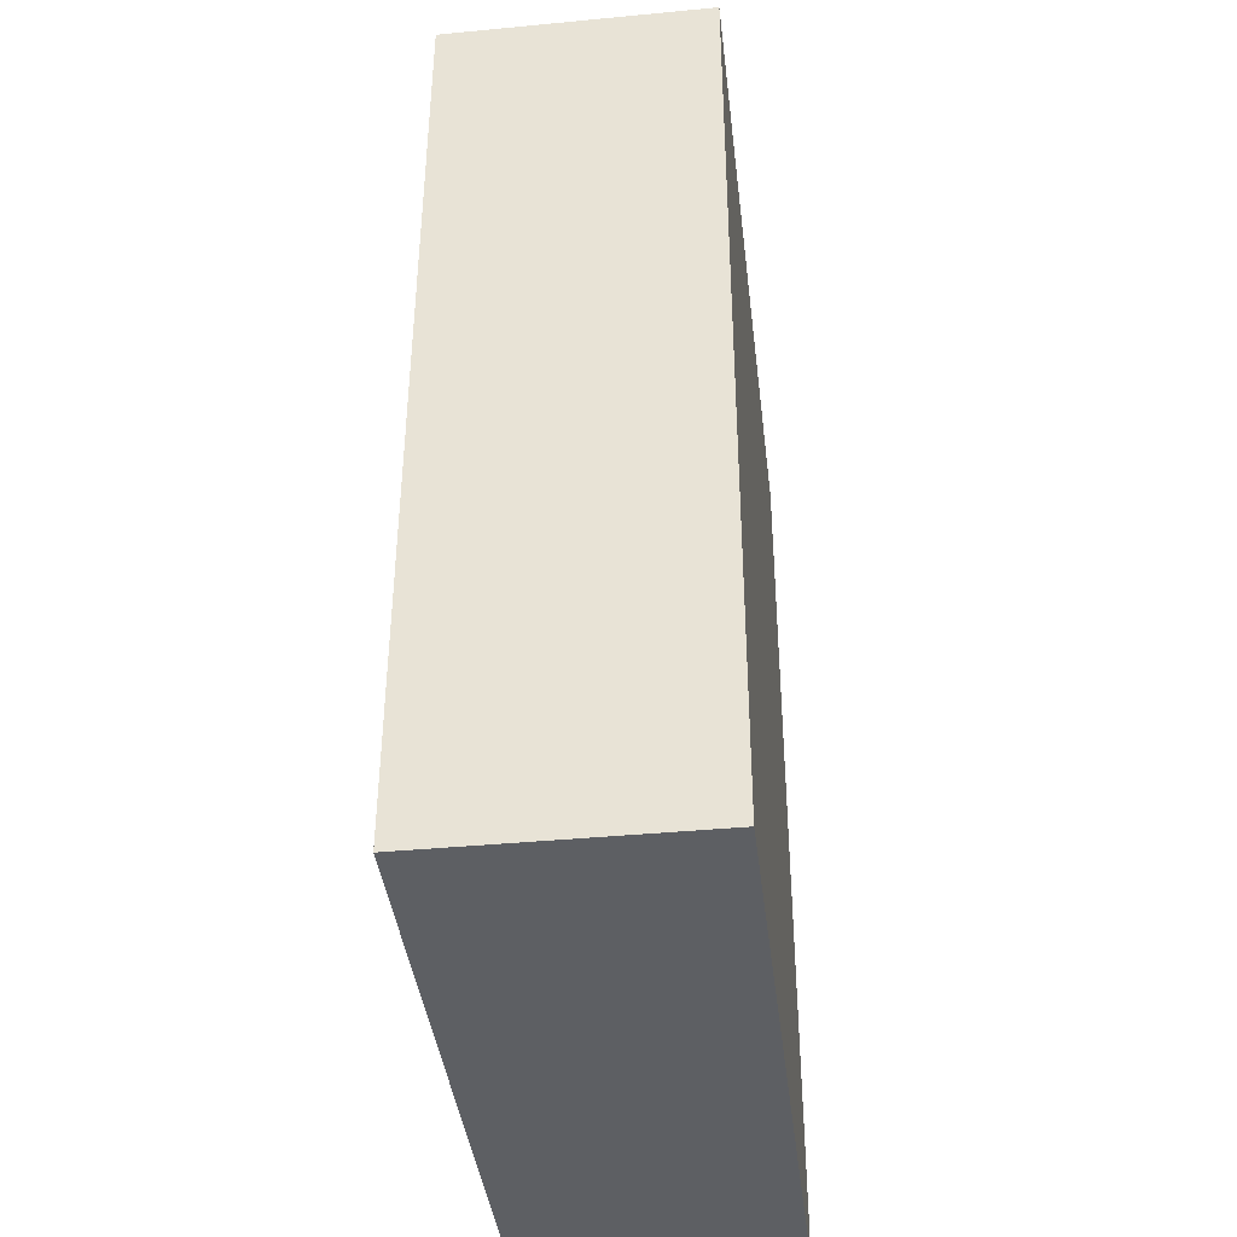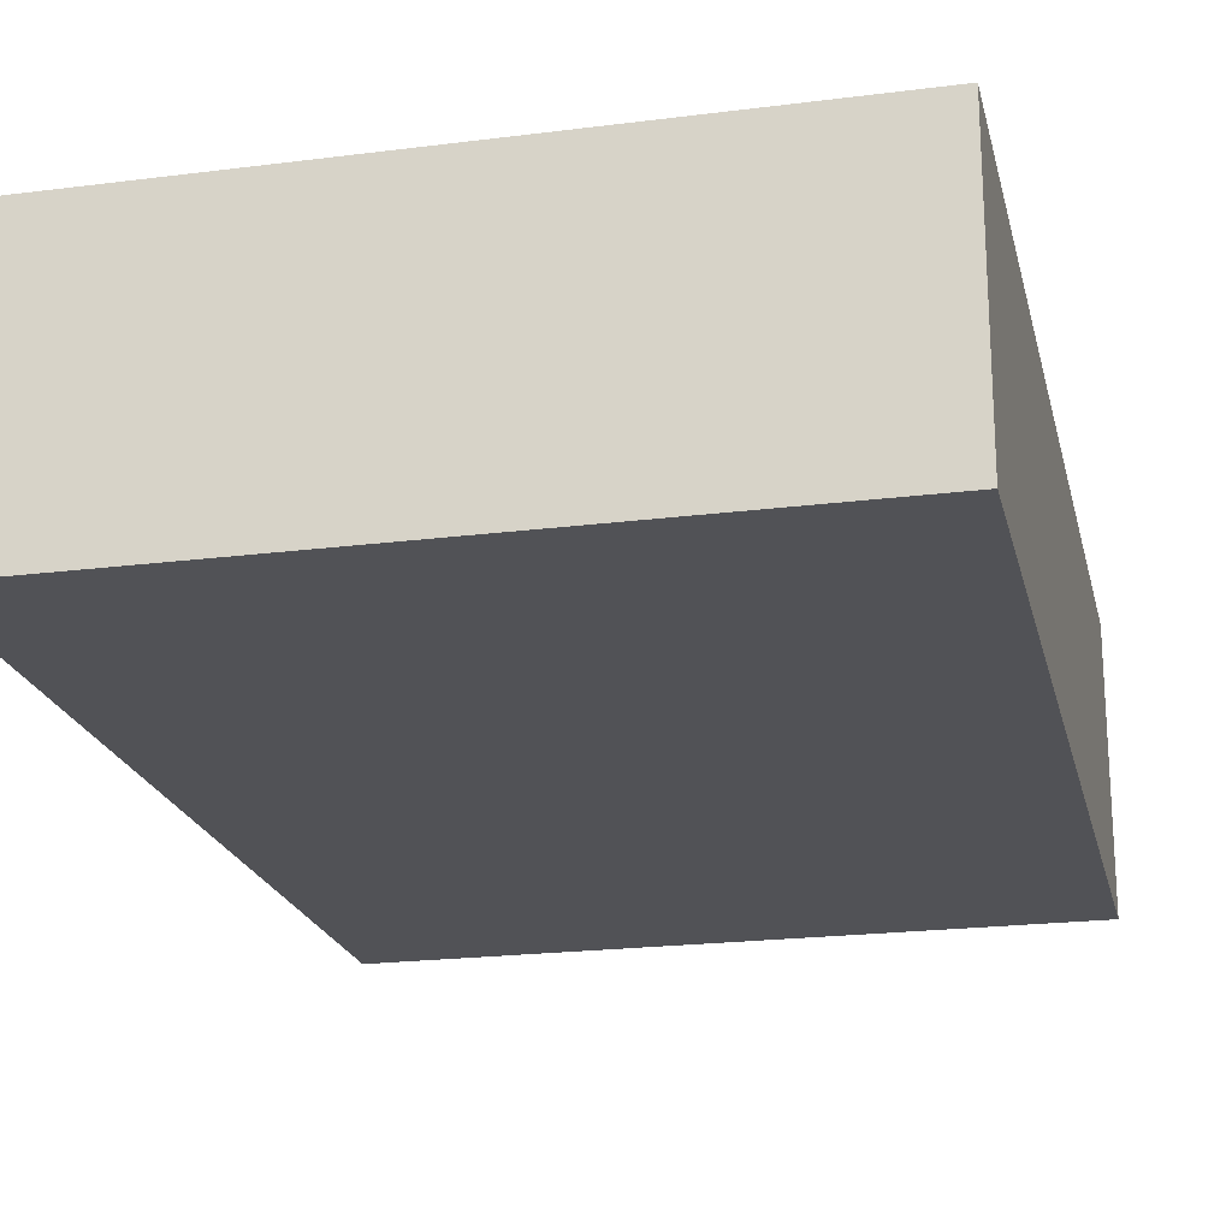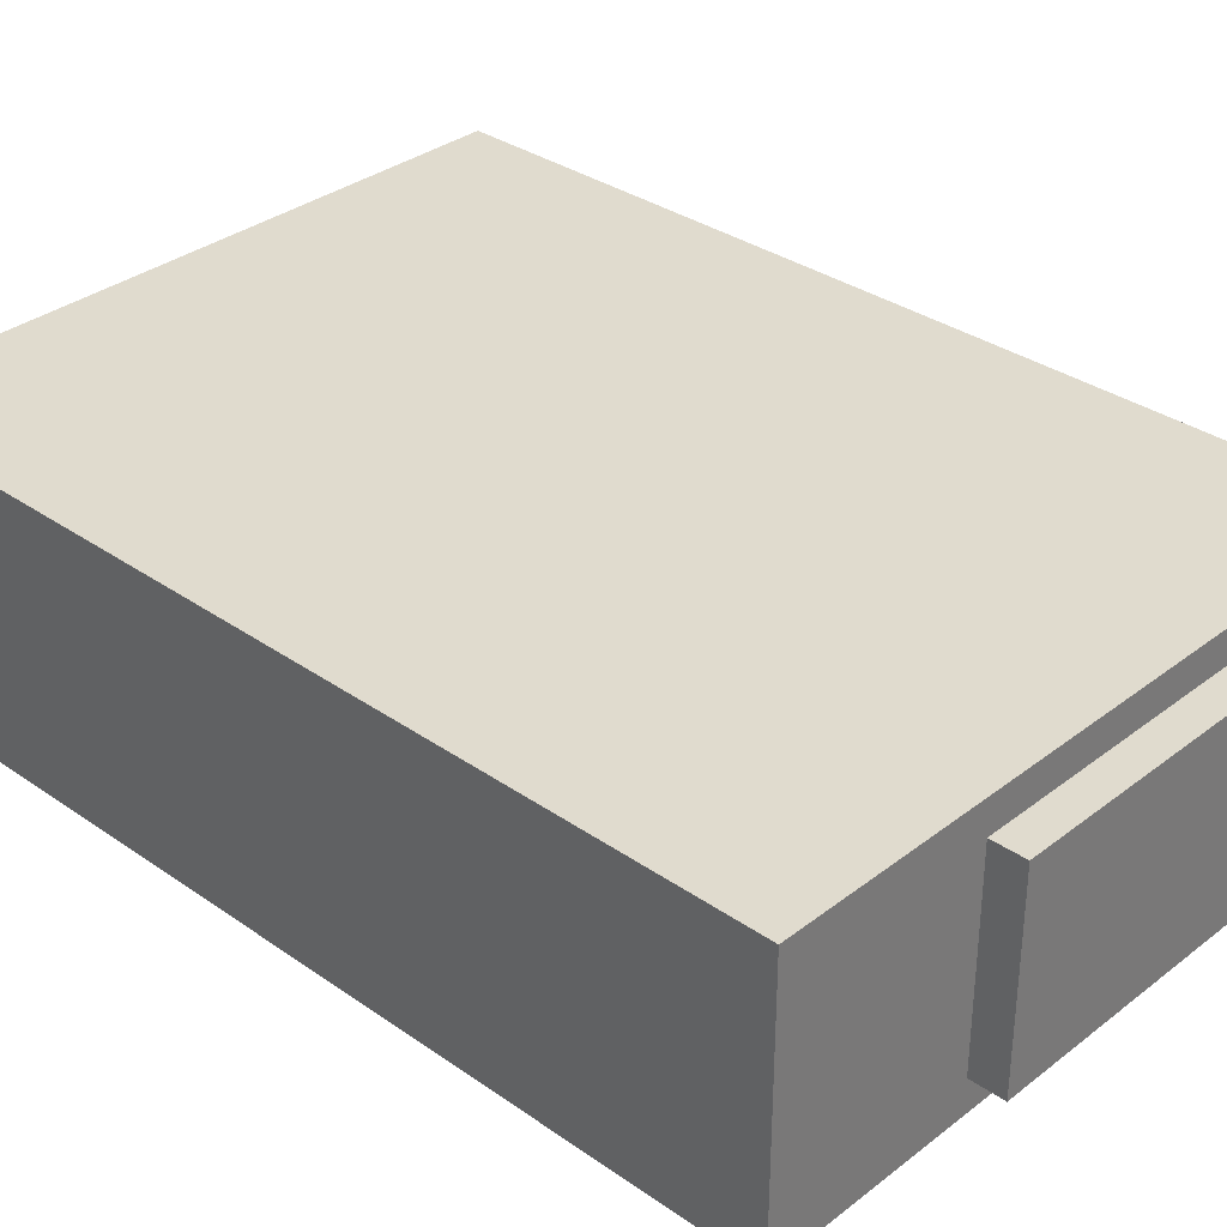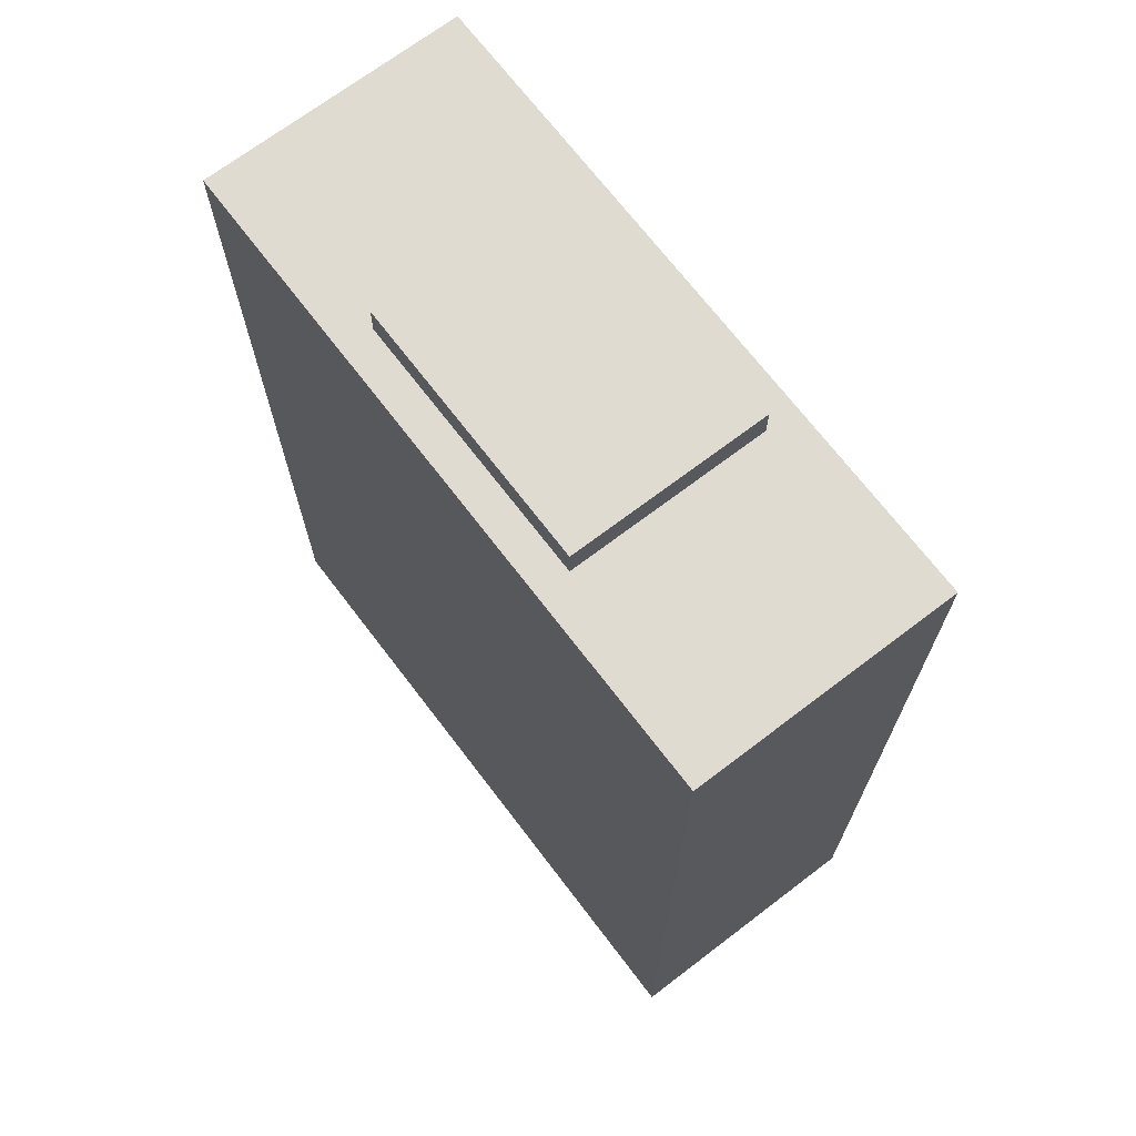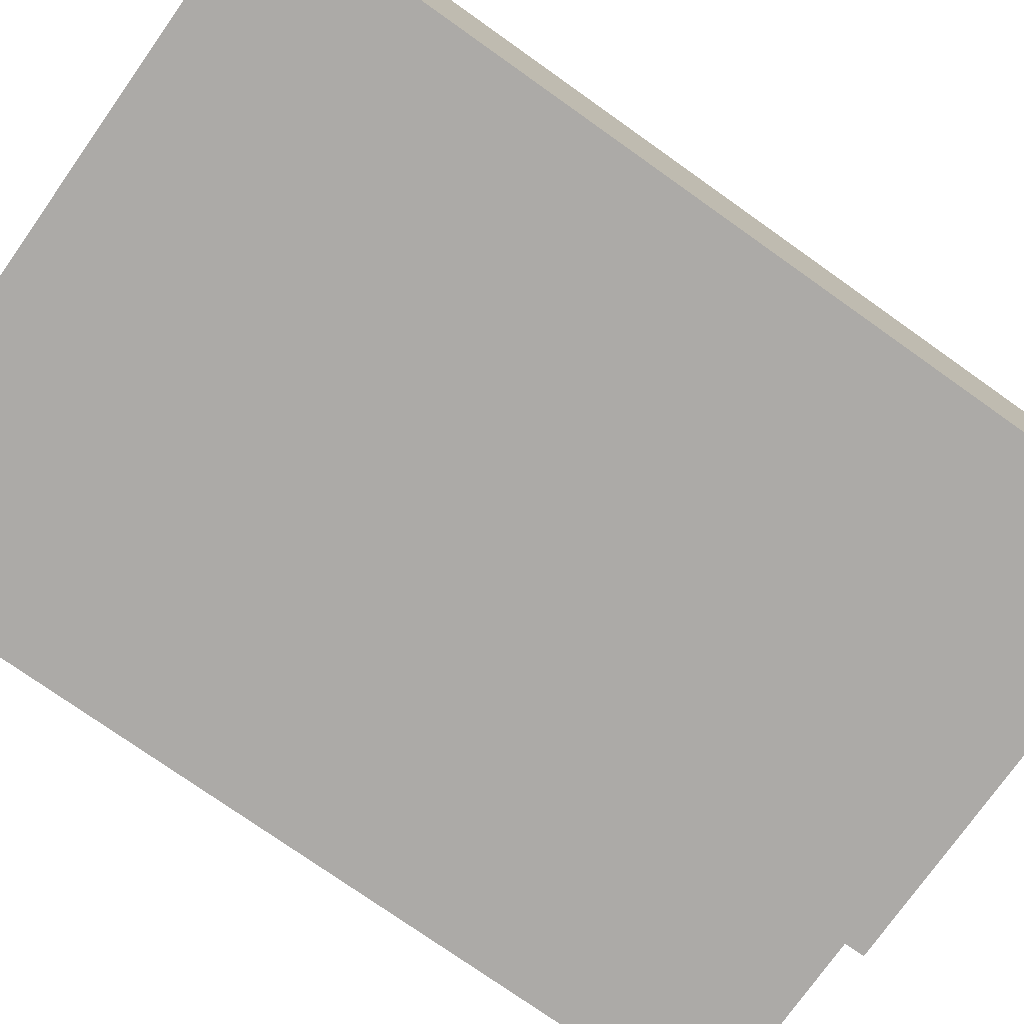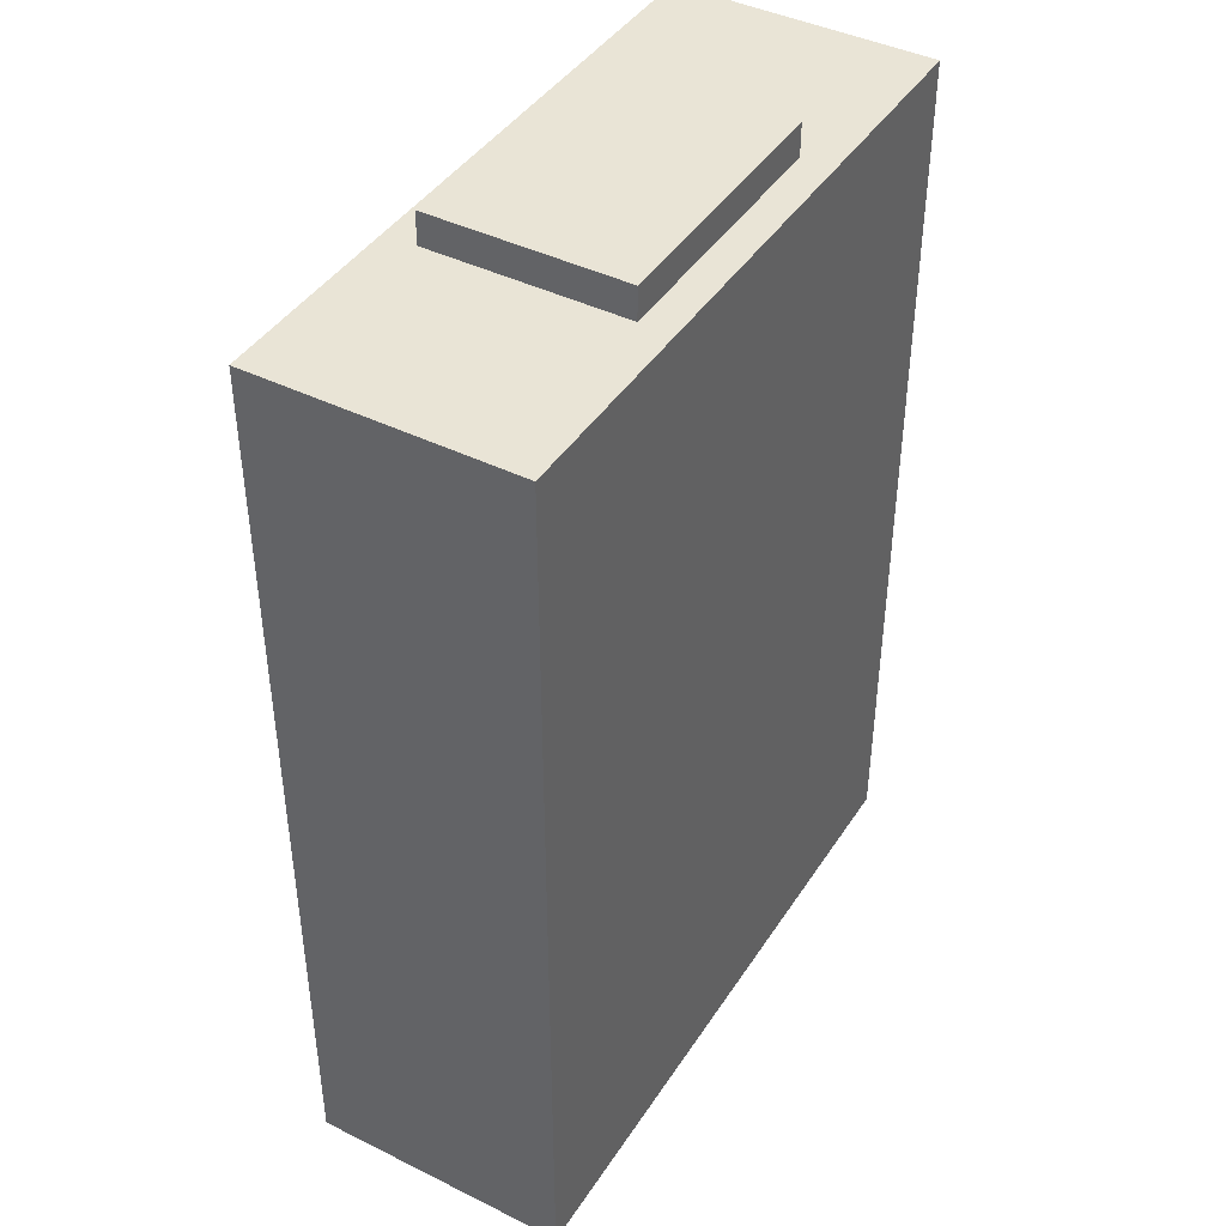
<metadata>
{"format":"obj","ext":"obj","renderer":"f3d","projection":"perspective","resolution":1024,"background":"white","views":[{"elev":-40.4,"azim":96.7,"up":"+Y"},{"elev":-21.2,"azim":12.8,"up":"+Z"},{"elev":33.4,"azim":133.6,"up":"+Z"},{"elev":70.0,"azim":-127.3,"up":"+Y"},{"elev":-76.0,"azim":54.7,"up":"+Z"},{"elev":42.5,"azim":120.5,"up":"+Y"}]}
</metadata>
<code>
v  -1 -1.355 0.3
v  -1 -1.455 0.3
v  -1 -1.455 0.4
v  -1 -1.455 -0.3
v  -1 -1.355 -0.3
v  -1 -1.455 -0.4
v  -1 1.345 0.4
v  -1 1.345 -0.4
v  -0.4 1.445 0.3
v  -0.4 1.345 -0.3
v  -0.4 1.345 0.3
v  -0.4 1.445 -0.3
v  0.4 1.345 0.3
v  0.4 1.345 -0.3
v  0.4 1.445 0.3
v  0.4 1.445 -0.3
v  1 -1.455 0.4
v  1 -1.455 0.3
v  1 -1.355 0.3
v  1 -1.455 -0.3
v  1 -1.455 -0.4
v  1 -1.355 -0.3
v  1 -0.8547 0.4
v  1 -0.8547 0.3
v  1 -0.7547 0.4
v  1 -0.7547 0.3
v  1 1.345 0.4
v  1 1.345 -0.4
v  -0.4 -1.455 0.4
v  -0.4 -1.355 0.4
v  -0.3 -1.355 0.4
v  -0.3 0.9453 0.4
v  -0.3 1.245 0.4
v  -0.3 1.345 0.4
v  -0.2 -1.255 0.4
v  -0.2 0.9453 0.4
v  -0.2 1.045 0.4
v  -0.2 1.245 0.4
v  -0.1 -0.4547 0.4
v  -0.1 -0.3547 0.4
v  -0.1 0.1453 0.4
v  -0.1 0.2453 0.4
v  -0.1 0.7453 0.4
v  -0.1 0.8453 0.4
v  -0.1 0.9453 0.4
v  -0.1 1.045 0.4
v  -0.1 1.245 0.4
v  0 -0.4547 0.4
v  0 -0.3547 0.4
v  0 0.1453 0.4
v  0 0.2453 0.4
v  0 0.7453 0.4
v  0 0.8453 0.4
v  0 1.045 0.4
v  0 1.245 0.4
v  0 1.345 0.4
v  0.1 1.245 0.4
v  0.1 1.345 0.4
v  0.2 -0.4547 0.4
v  0.2 -0.3547 0.4
v  0.2 0.1453 0.4
v  0.2 0.2453 0.4
v  0.2 0.7453 0.4
v  0.2 0.8453 0.4
v  0.3 -1.355 0.4
v  0.3 -1.255 0.4
v  0.3 -0.4547 0.4
v  0.3 -0.3547 0.4
v  0.3 0.1453 0.4
v  0.3 0.2453 0.4
v  0.3 0.3453 0.4
v  0.3 0.7453 0.4
v  0.3 0.8453 0.4
v  0.4 -1.455 0.4
v  0.4 -1.355 0.4
v  0.4 0.4453 0.4
v  0.4 0.6453 0.4
v  0.6 -0.8547 0.4
v  0.6 -0.7547 0.4
v  0.6 0.4453 0.4
v  0.6 0.6453 0.4
v  0.7 0.3453 0.4
v  0.7 0.7453 0.4
v  -0.3 1.345 0.3
v  0 1.345 0.3
v  0.1 1.345 0.3
v  -0.9 -1.455 0.3
v  -0.4 -1.455 0.3
v  -0.3 -1.455 0.3
v  0.3 -1.455 0.3
v  0.4 -1.455 0.3
v  0.9 -1.455 0.3
v  -0.9 -1.455 -0.3
v  -0.3 -1.455 -0.3
v  0.3 -1.455 -0.3
v  0.9 -1.455 -0.3
v  -0.3 1.445 0.2
v  0.3 1.445 0.2
v  -0.3 1.445 -0.2
v  0.3 1.445 -0.2
o torso
g torso
f 1 2 3
f 1 4 2
f 5 6 4
f 5 4 1
f 7 1 3
f 7 5 1
f 8 6 5
f 8 5 7
f 9 10 11
f 12 10 9
f 13 14 15
f 15 14 16
f 17 18 19
f 18 20 19
f 20 21 22
f 19 20 22
f 17 19 23
f 19 22 23
f 23 22 24
f 23 24 25
f 24 22 26
f 25 24 26
f 25 26 27
f 22 21 28
f 27 26 28
f 26 22 28
f 29 7 3
f 30 7 29
f 31 30 29
f 31 7 30
f 32 7 31
f 33 7 32
f 34 7 33
f 35 32 31
f 36 33 32
f 36 32 35
f 37 33 36
f 38 34 33
f 38 33 37
f 39 36 35
f 40 36 39
f 41 36 40
f 42 36 41
f 43 36 42
f 44 36 43
f 45 37 36
f 45 36 44
f 46 38 37
f 46 37 45
f 47 34 38
f 47 38 46
f 48 39 35
f 48 40 39
f 49 41 40
f 49 40 48
f 50 42 41
f 50 41 49
f 51 43 42
f 51 42 50
f 52 44 43
f 52 43 51
f 53 46 45
f 53 44 52
f 53 45 44
f 54 47 46
f 54 46 53
f 55 34 47
f 55 47 54
f 56 34 55
f 57 51 50
f 57 52 51
f 57 56 55
f 57 55 54
f 57 49 48
f 57 50 49
f 57 53 52
f 57 54 53
f 58 56 57
f 59 48 35
f 59 57 48
f 59 58 57
f 60 58 59
f 61 58 60
f 62 58 61
f 63 58 62
f 64 58 63
f 65 31 29
f 65 35 31
f 66 59 35
f 66 35 65
f 67 60 59
f 67 59 66
f 68 61 60
f 68 60 67
f 69 62 61
f 69 61 68
f 70 63 62
f 70 62 69
f 71 63 70
f 72 64 63
f 72 63 71
f 73 58 64
f 73 64 72
f 74 65 29
f 75 71 70
f 75 65 74
f 75 66 65
f 75 67 66
f 75 70 69
f 75 69 68
f 75 68 67
f 76 72 71
f 77 72 76
f 78 71 75
f 78 75 74
f 79 71 78
f 80 77 76
f 80 76 71
f 81 72 77
f 81 77 80
f 82 80 71
f 82 71 79
f 82 81 80
f 83 72 81
f 83 81 82
f 83 73 72
f 17 78 74
f 23 79 78
f 23 78 17
f 25 82 79
f 25 79 23
f 25 83 82
f 27 58 73
f 27 83 25
f 27 73 83
f 84 9 11
f 85 9 84
f 86 9 85
f 13 9 86
f 15 9 13
f 10 12 14
f 14 12 16
f 6 8 21
f 21 8 28
f 2 29 3
f 87 29 2
f 88 74 29
f 88 29 87
f 89 74 88
f 90 74 89
f 91 17 74
f 91 74 90
f 92 17 91
f 18 17 92
f 4 87 2
f 93 88 87
f 93 87 4
f 93 89 88
f 94 90 89
f 94 89 93
f 95 91 90
f 95 90 94
f 95 92 91
f 96 18 92
f 96 92 95
f 20 18 96
f 6 93 4
f 6 95 94
f 6 20 96
f 6 96 95
f 6 94 93
f 21 20 6
f 7 34 11
f 34 56 84
f 11 34 84
f 56 58 85
f 84 56 85
f 58 27 86
f 85 58 86
f 86 27 13
f 7 11 10
f 13 27 14
f 7 10 8
f 10 14 8
f 14 27 28
f 8 14 28
f 9 15 97
f 97 15 98
f 9 97 99
f 97 98 99
f 98 15 100
f 99 98 100
f 9 99 12
f 99 100 12
f 100 15 16
f 12 100 16

</code>
